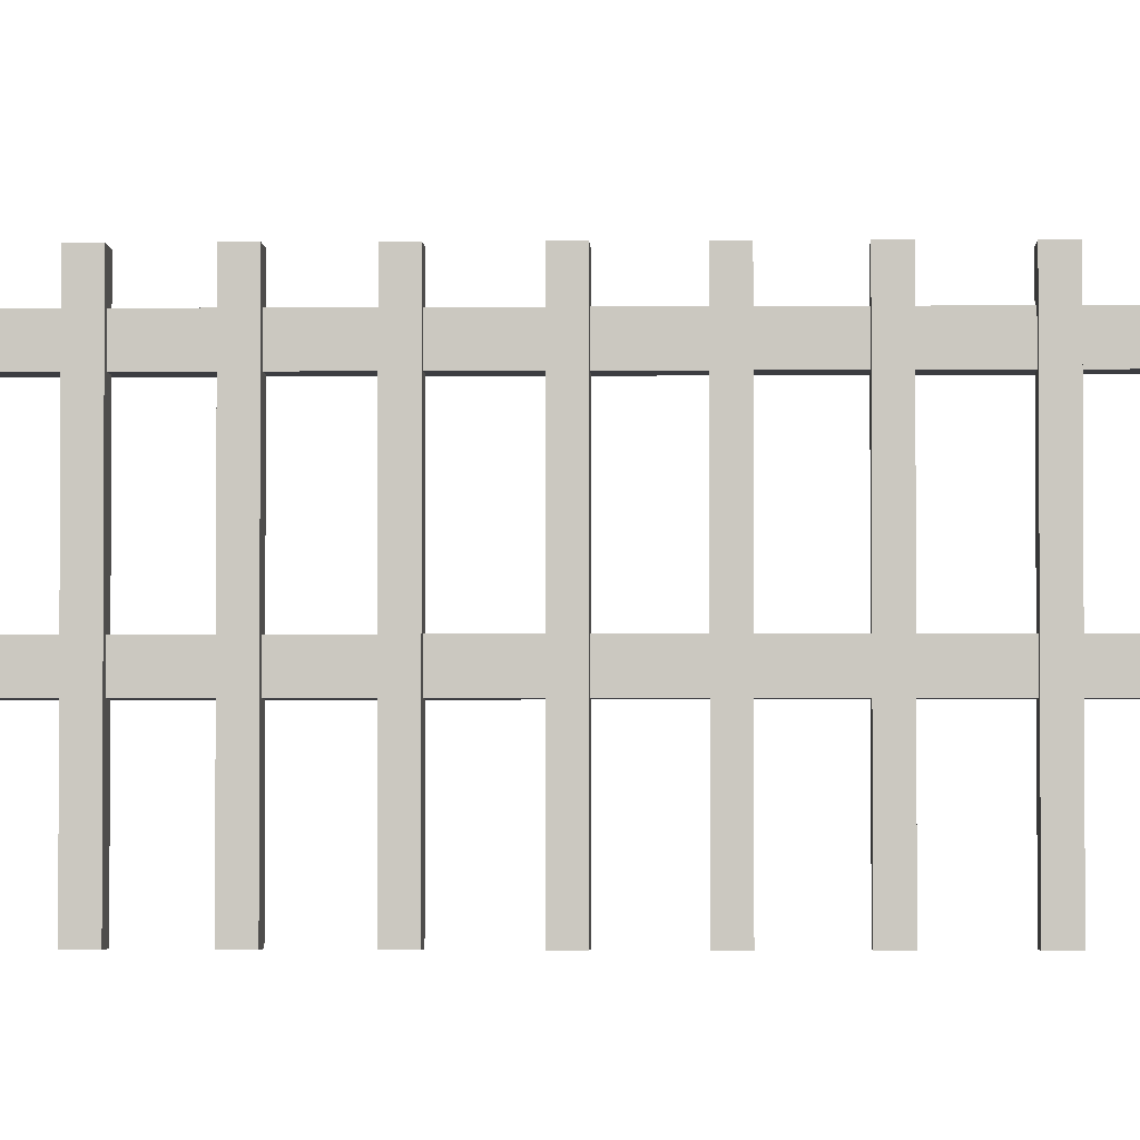
<metadata>
{"format":"obj","ext":"obj","renderer":"f3d","projection":"perspective","resolution":1024,"background":"white","views":[{"elev":-2.8,"azim":91.8,"up":"+Y"}]}
</metadata>
<code>
v 0.5079 1.161 5.598
v 0.5079 1.633 5.598
v 0 1.633 5.598
v 0 1.161 5.598
v 0.5079 1.633 5.598
v 0.5079 1.633 4.974
v 0 1.633 4.974
v 0 1.633 5.598
v 0.5079 1.633 4.974
v 0.5079 1.161 4.974
v 0 1.161 4.974
v 0 1.633 4.974
v 0.5079 2.842e-14 4.974
v 0.5079 0.02211 5.598
v 0 2.842e-14 5.598
v 0 2.842e-14 4.974
v 0 1.161 5.598
v 0 1.633 5.598
v 0 1.633 4.974
v 0 1.161 4.974
v 0.5079 1.161 4.974
v 0.5079 1.633 4.974
v 0.5079 1.633 5.598
v 0.5079 1.161 5.598
v 0.4407 1.078 5.515
v 0.5079 1.161 5.598
v 0 1.161 5.598
v 0.06715 1.078 5.515
v 0.06715 1.078 5.515
v 0 1.161 5.598
v 0 1.161 4.974
v 0.06715 1.078 5.056
v 0.5079 1.161 4.974
v 0.4407 1.078 5.056
v 0.06715 1.078 5.056
v 0 1.161 4.974
v 0.4407 1.078 5.056
v 0.5079 1.161 4.974
v 0.5079 1.161 5.598
v 0.4407 1.078 5.515
v 0.4407 0.8078 5.515
v 0.4407 1.078 5.515
v 0.06715 1.078 5.515
v 0.06715 0.8078 5.515
v 0.06715 0.8078 5.515
v 0.06715 1.078 5.515
v 0.06715 1.078 5.056
v 0.06715 0.8078 5.056
v 0.4407 1.078 5.056
v 0.4407 0.8078 5.056
v 0.06715 0.8078 5.056
v 0.06715 1.078 5.056
v 0.4407 0.8078 5.056
v 0.4407 1.078 5.056
v 0.4407 1.078 5.515
v 0.4407 0.8078 5.515
v 0.5079 0.7326 5.598
v 0.4407 0.8078 5.515
v 0.06715 0.8078 5.515
v 0 0.7326 5.598
v 0 0.7326 5.598
v 0.06715 0.8078 5.515
v 0.06715 0.8078 5.056
v 0 0.7326 4.974
v 0.4407 0.8078 5.056
v 0.5079 0.7326 4.974
v 0 0.7326 4.974
v 0.06715 0.8078 5.056
v 0.5079 0.7326 4.974
v 0.4407 0.8078 5.056
v 0.4407 0.8078 5.515
v 0.5079 0.7326 5.598
v 0.4688 0.3999 5.55
v 0.5079 0.4583 5.598
v 0 0.4583 5.598
v 0.03909 0.3999 5.55
v 0.03909 0.3999 5.55
v 0 0.4583 5.598
v 0 0.4583 4.974
v 0.03909 0.3999 5.022
v 0.5079 0.4583 4.974
v 0.4688 0.3999 5.022
v 0.03909 0.3999 5.022
v 0 0.4583 4.974
v 0.4688 0.3999 5.022
v 0.5079 0.4583 4.974
v 0.5079 0.4583 5.598
v 0.4688 0.3999 5.55
v 0.4688 0.1871 5.55
v 0.4688 0.3999 5.55
v 0.03909 0.3999 5.55
v 0.03909 0.1871 5.55
v 0.03909 0.1871 5.55
v 0.03909 0.3999 5.55
v 0.03909 0.3999 5.022
v 0.03909 0.1871 5.022
v 0.4688 0.3999 5.022
v 0.4688 0.1871 5.022
v 0.03909 0.1871 5.022
v 0.03909 0.3999 5.022
v 0.4688 0.1871 5.022
v 0.4688 0.3999 5.022
v 0.4688 0.3999 5.55
v 0.4688 0.1871 5.55
v 0 0.4583 5.598
v 0 0.7326 5.598
v 0 0.7326 4.974
v 0 0.4583 4.974
v 0.5079 0.4583 5.598
v 0.5079 0.7326 5.598
v 0 0.7326 5.598
v 0 0.4583 5.598
v 0.5079 0.4583 4.974
v 0.5079 0.7326 4.974
v 0.5079 0.7326 5.598
v 0.5079 0.4583 5.598
v 0.5079 0.7326 4.974
v 0.5079 0.4583 4.974
v 0 0.4583 4.974
v 0 0.7326 4.974
v 0.5079 0.02211 5.598
v 0.4688 0.1871 5.55
v 0.03909 0.1871 5.55
v 0 2.842e-14 5.598
v 0 2.842e-14 5.598
v 0.03909 0.1871 5.55
v 0.03909 0.1871 5.022
v 0 2.842e-14 4.974
v 0.4688 0.1871 5.022
v 0.5079 2.842e-14 4.974
v 0 2.842e-14 4.974
v 0.03909 0.1871 5.022
v 0.5079 2.842e-14 4.974
v 0.4688 0.1871 5.022
v 0.4688 0.1871 5.55
v 0.5079 0.02211 5.598
v 0.3097 0.5502 0.5919
v 0.3097 0.6824 0.5919
v 0.3097 0.6824 5.045
v 0.3097 0.5502 5.045
v 0.3097 0.6824 0.5919
v 0.1775 0.6824 0.5919
v 0.1775 0.6824 5.045
v 0.3097 0.6824 5.045
v 0.1775 0.6824 0.5919
v 0.1775 0.5502 0.5919
v 0.1775 0.5502 5.045
v 0.1775 0.6824 5.045
v 0.1775 0.5502 0.5919
v 0.3097 0.5502 0.5919
v 0.3097 0.5502 5.045
v 0.1775 0.5502 5.045
v 0.3097 0.5502 5.045
v 0.3097 0.6824 5.045
v 0.1775 0.6824 5.045
v 0.1775 0.5502 5.045
v 0.1775 0.5502 0.5919
v 0.1775 0.6824 0.5919
v 0.3097 0.6824 0.5919
v 0.3097 0.5502 0.5919
v 0.3097 1.226 0.5919
v 0.3097 1.358 0.5919
v 0.3097 1.358 5.045
v 0.3097 1.226 5.045
v 0.3097 1.358 0.5919
v 0.1775 1.358 0.5919
v 0.1775 1.358 5.045
v 0.3097 1.358 5.045
v 0.1775 1.358 0.5919
v 0.1775 1.226 0.5919
v 0.1775 1.226 5.045
v 0.1775 1.358 5.045
v 0.1775 1.226 0.5919
v 0.3097 1.226 0.5919
v 0.3097 1.226 5.045
v 0.1775 1.226 5.045
v 0.3097 1.226 5.045
v 0.3097 1.358 5.045
v 0.1775 1.358 5.045
v 0.1775 1.226 5.045
v 0.1775 1.226 0.5919
v 0.1775 1.358 0.5919
v 0.3097 1.358 0.5919
v 0.3097 1.226 0.5919
v 0.3594 0.03342 4.855
v 0.3594 0.03342 4.765
v 0.3594 1.49 4.765
v 0.3594 1.49 4.855
v 0.3594 0.03342 4.765
v 0.2272 0.03342 4.765
v 0.2272 1.49 4.765
v 0.3594 1.49 4.765
v 0.2272 0.03342 4.765
v 0.2272 0.03342 4.855
v 0.2272 1.49 4.855
v 0.2272 1.49 4.765
v 0.2272 0.03342 4.855
v 0.3594 0.03342 4.855
v 0.3594 1.49 4.855
v 0.2272 1.49 4.855
v 0.3594 1.49 4.855
v 0.3594 1.49 4.765
v 0.2272 1.49 4.765
v 0.2272 1.49 4.855
v 0.2272 0.03342 4.855
v 0.2272 0.03342 4.765
v 0.3594 0.03342 4.765
v 0.3594 0.03342 4.855
v 0.3594 0.03342 4.51
v 0.3594 0.03342 4.42
v 0.3594 1.49 4.42
v 0.3594 1.49 4.51
v 0.3594 0.03342 4.42
v 0.2272 0.03342 4.42
v 0.2272 1.49 4.42
v 0.3594 1.49 4.42
v 0.2272 0.03342 4.42
v 0.2272 0.03342 4.51
v 0.2272 1.49 4.51
v 0.2272 1.49 4.42
v 0.2272 0.03342 4.51
v 0.3594 0.03342 4.51
v 0.3594 1.49 4.51
v 0.2272 1.49 4.51
v 0.3594 1.49 4.51
v 0.3594 1.49 4.42
v 0.2272 1.49 4.42
v 0.2272 1.49 4.51
v 0.2272 0.03342 4.51
v 0.2272 0.03342 4.42
v 0.3594 0.03342 4.42
v 0.3594 0.03342 4.51
v 0.3594 0.03342 4.181
v 0.3594 0.03342 4.09
v 0.3594 1.49 4.09
v 0.3594 1.49 4.181
v 0.3594 0.03342 4.09
v 0.2272 0.03342 4.09
v 0.2272 1.49 4.09
v 0.3594 1.49 4.09
v 0.2272 0.03342 4.09
v 0.2272 0.03342 4.181
v 0.2272 1.49 4.181
v 0.2272 1.49 4.09
v 0.2272 0.03342 4.181
v 0.3594 0.03342 4.181
v 0.3594 1.49 4.181
v 0.2272 1.49 4.181
v 0.3594 1.49 4.181
v 0.3594 1.49 4.09
v 0.2272 1.49 4.09
v 0.2272 1.49 4.181
v 0.2272 0.03342 4.181
v 0.2272 0.03342 4.09
v 0.3594 0.03342 4.09
v 0.3594 0.03342 4.181
v 0.3594 0.03342 3.846
v 0.3594 0.03342 3.756
v 0.3594 1.49 3.756
v 0.3594 1.49 3.846
v 0.3594 0.03342 3.756
v 0.2272 0.03342 3.756
v 0.2272 1.49 3.756
v 0.3594 1.49 3.756
v 0.2272 0.03342 3.756
v 0.2272 0.03342 3.846
v 0.2272 1.49 3.846
v 0.2272 1.49 3.756
v 0.2272 0.03342 3.846
v 0.3594 0.03342 3.846
v 0.3594 1.49 3.846
v 0.2272 1.49 3.846
v 0.3594 1.49 3.846
v 0.3594 1.49 3.756
v 0.2272 1.49 3.756
v 0.2272 1.49 3.846
v 0.2272 0.03342 3.846
v 0.2272 0.03342 3.756
v 0.3594 0.03342 3.756
v 0.3594 0.03342 3.846
v 0.3594 0.03342 3.523
v 0.3594 0.03342 3.433
v 0.3594 1.49 3.433
v 0.3594 1.49 3.523
v 0.3594 0.03342 3.433
v 0.2272 0.03342 3.433
v 0.2272 1.49 3.433
v 0.3594 1.49 3.433
v 0.2272 0.03342 3.433
v 0.2272 0.03342 3.523
v 0.2272 1.49 3.523
v 0.2272 1.49 3.433
v 0.2272 0.03342 3.523
v 0.3594 0.03342 3.523
v 0.3594 1.49 3.523
v 0.2272 1.49 3.523
v 0.3594 1.49 3.523
v 0.3594 1.49 3.433
v 0.2272 1.49 3.433
v 0.2272 1.49 3.523
v 0.2272 0.03342 3.523
v 0.2272 0.03342 3.433
v 0.3594 0.03342 3.433
v 0.3594 0.03342 3.523
v 0.3594 0.03342 3.191
v 0.3594 0.03342 3.101
v 0.3594 1.49 3.101
v 0.3594 1.49 3.191
v 0.3594 0.03342 3.101
v 0.2272 0.03342 3.101
v 0.2272 1.49 3.101
v 0.3594 1.49 3.101
v 0.2272 0.03342 3.101
v 0.2272 0.03342 3.191
v 0.2272 1.49 3.191
v 0.2272 1.49 3.101
v 0.2272 0.03342 3.191
v 0.3594 0.03342 3.191
v 0.3594 1.49 3.191
v 0.2272 1.49 3.191
v 0.3594 1.49 3.191
v 0.3594 1.49 3.101
v 0.2272 1.49 3.101
v 0.2272 1.49 3.191
v 0.2272 0.03342 3.191
v 0.2272 0.03342 3.101
v 0.3594 0.03342 3.101
v 0.3594 0.03342 3.191
v 0.3594 0.03342 2.847
v 0.3594 0.03342 2.757
v 0.3594 1.49 2.757
v 0.3594 1.49 2.847
v 0.3594 0.03342 2.757
v 0.2272 0.03342 2.757
v 0.2272 1.49 2.757
v 0.3594 1.49 2.757
v 0.2272 0.03342 2.757
v 0.2272 0.03342 2.847
v 0.2272 1.49 2.847
v 0.2272 1.49 2.757
v 0.2272 0.03342 2.847
v 0.3594 0.03342 2.847
v 0.3594 1.49 2.847
v 0.2272 1.49 2.847
v 0.3594 1.49 2.847
v 0.3594 1.49 2.757
v 0.2272 1.49 2.757
v 0.2272 1.49 2.847
v 0.2272 0.03342 2.847
v 0.2272 0.03342 2.757
v 0.3594 0.03342 2.757
v 0.3594 0.03342 2.847
v 0.3594 0.03342 2.509
v 0.3594 0.03342 2.419
v 0.3594 1.49 2.419
v 0.3594 1.49 2.509
v 0.3594 0.03342 2.419
v 0.2272 0.03342 2.419
v 0.2272 1.49 2.419
v 0.3594 1.49 2.419
v 0.2272 0.03342 2.419
v 0.2272 0.03342 2.509
v 0.2272 1.49 2.509
v 0.2272 1.49 2.419
v 0.2272 0.03342 2.509
v 0.3594 0.03342 2.509
v 0.3594 1.49 2.509
v 0.2272 1.49 2.509
v 0.3594 1.49 2.509
v 0.3594 1.49 2.419
v 0.2272 1.49 2.419
v 0.2272 1.49 2.509
v 0.2272 0.03342 2.509
v 0.2272 0.03342 2.419
v 0.3594 0.03342 2.419
v 0.3594 0.03342 2.509
v 0.3594 0.03342 2.177
v 0.3594 0.03342 2.087
v 0.3594 1.49 2.087
v 0.3594 1.49 2.177
v 0.3594 0.03342 2.087
v 0.2272 0.03342 2.087
v 0.2272 1.49 2.087
v 0.3594 1.49 2.087
v 0.2272 0.03342 2.087
v 0.2272 0.03342 2.177
v 0.2272 1.49 2.177
v 0.2272 1.49 2.087
v 0.2272 0.03342 2.177
v 0.3594 0.03342 2.177
v 0.3594 1.49 2.177
v 0.2272 1.49 2.177
v 0.3594 1.49 2.177
v 0.3594 1.49 2.087
v 0.2272 1.49 2.087
v 0.2272 1.49 2.177
v 0.2272 0.03342 2.177
v 0.2272 0.03342 2.087
v 0.3594 0.03342 2.087
v 0.3594 0.03342 2.177
v 0.3594 0.03342 1.835
v 0.3594 0.03342 1.745
v 0.3594 1.49 1.745
v 0.3594 1.49 1.835
v 0.3594 0.03342 1.745
v 0.2272 0.03342 1.745
v 0.2272 1.49 1.745
v 0.3594 1.49 1.745
v 0.2272 0.03342 1.745
v 0.2272 0.03342 1.835
v 0.2272 1.49 1.835
v 0.2272 1.49 1.745
v 0.2272 0.03342 1.835
v 0.3594 0.03342 1.835
v 0.3594 1.49 1.835
v 0.2272 1.49 1.835
v 0.3594 1.49 1.835
v 0.3594 1.49 1.745
v 0.2272 1.49 1.745
v 0.2272 1.49 1.835
v 0.2272 0.03342 1.835
v 0.2272 0.03342 1.745
v 0.3594 0.03342 1.745
v 0.3594 0.03342 1.835
v 0.3594 0.03342 1.496
v 0.3594 0.03342 1.406
v 0.3594 1.49 1.406
v 0.3594 1.49 1.496
v 0.3594 0.03342 1.406
v 0.2272 0.03342 1.406
v 0.2272 1.49 1.406
v 0.3594 1.49 1.406
v 0.2272 0.03342 1.406
v 0.2272 0.03342 1.496
v 0.2272 1.49 1.496
v 0.2272 1.49 1.406
v 0.2272 0.03342 1.496
v 0.3594 0.03342 1.496
v 0.3594 1.49 1.496
v 0.2272 1.49 1.496
v 0.3594 1.49 1.496
v 0.3594 1.49 1.406
v 0.2272 1.49 1.406
v 0.2272 1.49 1.496
v 0.2272 0.03342 1.496
v 0.2272 0.03342 1.406
v 0.3594 0.03342 1.406
v 0.3594 0.03342 1.496
v 0.3594 0.03342 1.167
v 0.3594 0.03342 1.077
v 0.3594 1.49 1.077
v 0.3594 1.49 1.167
v 0.3594 0.03342 1.077
v 0.2272 0.03342 1.077
v 0.2272 1.49 1.077
v 0.3594 1.49 1.077
v 0.2272 0.03342 1.077
v 0.2272 0.03342 1.167
v 0.2272 1.49 1.167
v 0.2272 1.49 1.077
v 0.2272 0.03342 1.167
v 0.3594 0.03342 1.167
v 0.3594 1.49 1.167
v 0.2272 1.49 1.167
v 0.3594 1.49 1.167
v 0.3594 1.49 1.077
v 0.2272 1.49 1.077
v 0.2272 1.49 1.167
v 0.2272 0.03342 1.167
v 0.2272 0.03342 1.077
v 0.3594 0.03342 1.077
v 0.3594 0.03342 1.167
v 0.3594 0.03342 0.8646
v 0.3594 0.03342 0.7744
v 0.3594 1.49 0.7744
v 0.3594 1.49 0.8646
v 0.3594 0.03342 0.7744
v 0.2272 0.03342 0.7744
v 0.2272 1.49 0.7744
v 0.3594 1.49 0.7744
v 0.2272 0.03342 0.7744
v 0.2272 0.03342 0.8646
v 0.2272 1.49 0.8646
v 0.2272 1.49 0.7744
v 0.2272 0.03342 0.8646
v 0.3594 0.03342 0.8646
v 0.3594 1.49 0.8646
v 0.2272 1.49 0.8646
v 0.3594 1.49 0.8646
v 0.3594 1.49 0.7744
v 0.2272 1.49 0.7744
v 0.2272 1.49 0.8646
v 0.2272 0.03342 0.8646
v 0.2272 0.03342 0.7744
v 0.3594 0.03342 0.7744
v 0.3594 0.03342 0.8646
v 0.5079 1.161 0.6245
v 0.5079 1.633 0.6245
v 0 1.633 0.6245
v 0 1.161 0.6245
v 0.5079 1.633 0.6245
v 0.5079 1.633 0
v 0 1.633 0
v 0 1.633 0.6245
v 0.5079 1.633 0
v 0.5079 1.161 0
v 0 1.161 0
v 0 1.633 0
v 0.5079 2.842e-14 0
v 0.5079 0.02211 0.6245
v 0 2.842e-14 0.6245
v 0 2.842e-14 0
v 0 1.161 0.6245
v 0 1.633 0.6245
v 0 1.633 0
v 0 1.161 0
v 0.5079 1.161 0
v 0.5079 1.633 0
v 0.5079 1.633 0.6245
v 0.5079 1.161 0.6245
v 0.4407 1.078 0.5419
v 0.5079 1.161 0.6245
v 0 1.161 0.6245
v 0.06715 1.078 0.5419
v 0.06715 1.078 0.5419
v 0 1.161 0.6245
v 0 1.161 0
v 0.06715 1.078 0.08257
v 0.5079 1.161 0
v 0.4407 1.078 0.08257
v 0.06715 1.078 0.08257
v 0 1.161 0
v 0.4407 1.078 0.08257
v 0.5079 1.161 0
v 0.5079 1.161 0.6245
v 0.4407 1.078 0.5419
v 0.4407 0.8078 0.5419
v 0.4407 1.078 0.5419
v 0.06715 1.078 0.5419
v 0.06715 0.8078 0.5419
v 0.06715 0.8078 0.5419
v 0.06715 1.078 0.5419
v 0.06715 1.078 0.08257
v 0.06715 0.8078 0.08257
v 0.4407 1.078 0.08257
v 0.4407 0.8078 0.08257
v 0.06715 0.8078 0.08257
v 0.06715 1.078 0.08257
v 0.4407 0.8078 0.08257
v 0.4407 1.078 0.08257
v 0.4407 1.078 0.5419
v 0.4407 0.8078 0.5419
v 0.5079 0.7326 0.6245
v 0.4407 0.8078 0.5419
v 0.06715 0.8078 0.5419
v 0 0.7326 0.6245
v 0 0.7326 0.6245
v 0.06715 0.8078 0.5419
v 0.06715 0.8078 0.08257
v 0 0.7326 0
v 0.4407 0.8078 0.08257
v 0.5079 0.7326 0
v 0 0.7326 0
v 0.06715 0.8078 0.08257
v 0.5079 0.7326 0
v 0.4407 0.8078 0.08257
v 0.4407 0.8078 0.5419
v 0.5079 0.7326 0.6245
v 0.4688 0.3999 0.5764
v 0.5079 0.4583 0.6245
v 0 0.4583 0.6245
v 0.03909 0.3999 0.5764
v 0.03909 0.3999 0.5764
v 0 0.4583 0.6245
v 0 0.4583 0
v 0.03909 0.3999 0.04807
v 0.5079 0.4583 0
v 0.4688 0.3999 0.04807
v 0.03909 0.3999 0.04807
v 0 0.4583 0
v 0.4688 0.3999 0.04807
v 0.5079 0.4583 0
v 0.5079 0.4583 0.6245
v 0.4688 0.3999 0.5764
v 0.4688 0.1871 0.5764
v 0.4688 0.3999 0.5764
v 0.03909 0.3999 0.5764
v 0.03909 0.1871 0.5764
v 0.03909 0.1871 0.5764
v 0.03909 0.3999 0.5764
v 0.03909 0.3999 0.04807
v 0.03909 0.1871 0.04807
v 0.4688 0.3999 0.04807
v 0.4688 0.1871 0.04807
v 0.03909 0.1871 0.04807
v 0.03909 0.3999 0.04807
v 0.4688 0.1871 0.04807
v 0.4688 0.3999 0.04807
v 0.4688 0.3999 0.5764
v 0.4688 0.1871 0.5764
v 0 0.4583 0.6245
v 0 0.7326 0.6245
v 0 0.7326 0
v 0 0.4583 0
v 0.5079 0.4583 0.6245
v 0.5079 0.7326 0.6245
v 0 0.7326 0.6245
v 0 0.4583 0.6245
v 0.5079 0.4583 0
v 0.5079 0.7326 0
v 0.5079 0.7326 0.6245
v 0.5079 0.4583 0.6245
v 0.5079 0.7326 0
v 0.5079 0.4583 0
v 0 0.4583 0
v 0 0.7326 0
v 0.5079 0.02211 0.6245
v 0.4688 0.1871 0.5764
v 0.03909 0.1871 0.5764
v 0 2.842e-14 0.6245
v 0 2.842e-14 0.6245
v 0.03909 0.1871 0.5764
v 0.03909 0.1871 0.04807
v 0 2.842e-14 0
v 0.4688 0.1871 0.04807
v 0.5079 2.842e-14 0
v 0 2.842e-14 0
v 0.03909 0.1871 0.04807
v 0.5079 2.842e-14 0
v 0.4688 0.1871 0.04807
v 0.4688 0.1871 0.5764
v 0.5079 0.02211 0.6245
f 2 3 1
f 3 4 1
f 6 7 5
f 7 8 5
f 10 11 9
f 11 12 9
f 14 15 13
f 15 16 13
f 18 19 17
f 19 20 17
f 22 23 21
f 23 24 21
f 26 27 25
f 27 28 25
f 30 31 29
f 31 32 29
f 34 35 33
f 35 36 33
f 38 39 37
f 39 40 37
f 42 43 41
f 43 44 41
f 46 47 45
f 47 48 45
f 50 51 49
f 51 52 49
f 54 55 53
f 55 56 53
f 58 59 57
f 59 60 57
f 62 63 61
f 63 64 61
f 66 67 65
f 67 68 65
f 70 71 69
f 71 72 69
f 74 75 73
f 75 76 73
f 78 79 77
f 79 80 77
f 82 83 81
f 83 84 81
f 86 87 85
f 87 88 85
f 90 91 89
f 91 92 89
f 94 95 93
f 95 96 93
f 98 99 97
f 99 100 97
f 102 103 101
f 103 104 101
f 106 107 105
f 107 108 105
f 110 111 109
f 111 112 109
f 114 115 113
f 115 116 113
f 118 119 117
f 119 120 117
f 122 123 121
f 123 124 121
f 126 127 125
f 127 128 125
f 130 131 129
f 131 132 129
f 134 135 133
f 135 136 133
f 138 139 137
f 139 140 137
f 142 143 141
f 143 144 141
f 146 147 145
f 147 148 145
f 150 151 149
f 151 152 149
f 154 155 153
f 155 156 153
f 158 159 157
f 159 160 157
f 162 163 161
f 163 164 161
f 166 167 165
f 167 168 165
f 170 171 169
f 171 172 169
f 174 175 173
f 175 176 173
f 178 179 177
f 179 180 177
f 182 183 181
f 183 184 181
f 186 187 185
f 187 188 185
f 190 191 189
f 191 192 189
f 194 195 193
f 195 196 193
f 198 199 197
f 199 200 197
f 202 203 201
f 203 204 201
f 206 207 205
f 207 208 205
f 210 211 209
f 211 212 209
f 214 215 213
f 215 216 213
f 218 219 217
f 219 220 217
f 222 223 221
f 223 224 221
f 226 227 225
f 227 228 225
f 230 231 229
f 231 232 229
f 234 235 233
f 235 236 233
f 238 239 237
f 239 240 237
f 242 243 241
f 243 244 241
f 246 247 245
f 247 248 245
f 250 251 249
f 251 252 249
f 254 255 253
f 255 256 253
f 258 259 257
f 259 260 257
f 262 263 261
f 263 264 261
f 266 267 265
f 267 268 265
f 270 271 269
f 271 272 269
f 274 275 273
f 275 276 273
f 278 279 277
f 279 280 277
f 282 283 281
f 283 284 281
f 286 287 285
f 287 288 285
f 290 291 289
f 291 292 289
f 294 295 293
f 295 296 293
f 298 299 297
f 299 300 297
f 302 303 301
f 303 304 301
f 306 307 305
f 307 308 305
f 310 311 309
f 311 312 309
f 314 315 313
f 315 316 313
f 318 319 317
f 319 320 317
f 322 323 321
f 323 324 321
f 326 327 325
f 327 328 325
f 330 331 329
f 331 332 329
f 334 335 333
f 335 336 333
f 338 339 337
f 339 340 337
f 342 343 341
f 343 344 341
f 346 347 345
f 347 348 345
f 350 351 349
f 351 352 349
f 354 355 353
f 355 356 353
f 358 359 357
f 359 360 357
f 362 363 361
f 363 364 361
f 366 367 365
f 367 368 365
f 370 371 369
f 371 372 369
f 374 375 373
f 375 376 373
f 378 379 377
f 379 380 377
f 382 383 381
f 383 384 381
f 386 387 385
f 387 388 385
f 390 391 389
f 391 392 389
f 394 395 393
f 395 396 393
f 398 399 397
f 399 400 397
f 402 403 401
f 403 404 401
f 406 407 405
f 407 408 405
f 410 411 409
f 411 412 409
f 414 415 413
f 415 416 413
f 418 419 417
f 419 420 417
f 422 423 421
f 423 424 421
f 426 427 425
f 427 428 425
f 430 431 429
f 431 432 429
f 434 435 433
f 435 436 433
f 438 439 437
f 439 440 437
f 442 443 441
f 443 444 441
f 446 447 445
f 447 448 445
f 450 451 449
f 451 452 449
f 454 455 453
f 455 456 453
f 458 459 457
f 459 460 457
f 462 463 461
f 463 464 461
f 466 467 465
f 467 468 465
f 470 471 469
f 471 472 469
f 474 475 473
f 475 476 473
f 478 479 477
f 479 480 477
f 482 483 481
f 483 484 481
f 486 487 485
f 487 488 485
f 490 491 489
f 491 492 489
f 494 495 493
f 495 496 493
f 498 499 497
f 499 500 497
f 502 503 501
f 503 504 501
f 506 507 505
f 507 508 505
f 510 511 509
f 511 512 509
f 514 515 513
f 515 516 513
f 518 519 517
f 519 520 517
f 522 523 521
f 523 524 521
f 526 527 525
f 527 528 525
f 530 531 529
f 531 532 529
f 534 535 533
f 535 536 533
f 538 539 537
f 539 540 537
f 542 543 541
f 543 544 541
f 546 547 545
f 547 548 545
f 550 551 549
f 551 552 549
f 554 555 553
f 555 556 553
f 558 559 557
f 559 560 557
f 562 563 561
f 563 564 561
f 566 567 565
f 567 568 565
f 570 571 569
f 571 572 569
f 574 575 573
f 575 576 573
f 578 579 577
f 579 580 577
f 582 583 581
f 583 584 581
f 586 587 585
f 587 588 585
f 590 591 589
f 591 592 589
f 594 595 593
f 595 596 593
f 598 599 597
f 599 600 597
f 602 603 601
f 603 604 601
f 606 607 605
f 607 608 605
f 610 611 609
f 611 612 609
f 614 615 613
f 615 616 613
f 618 619 617
f 619 620 617
f 622 623 621
f 623 624 621
f 626 627 625
f 627 628 625
f 630 631 629
f 631 632 629

</code>
